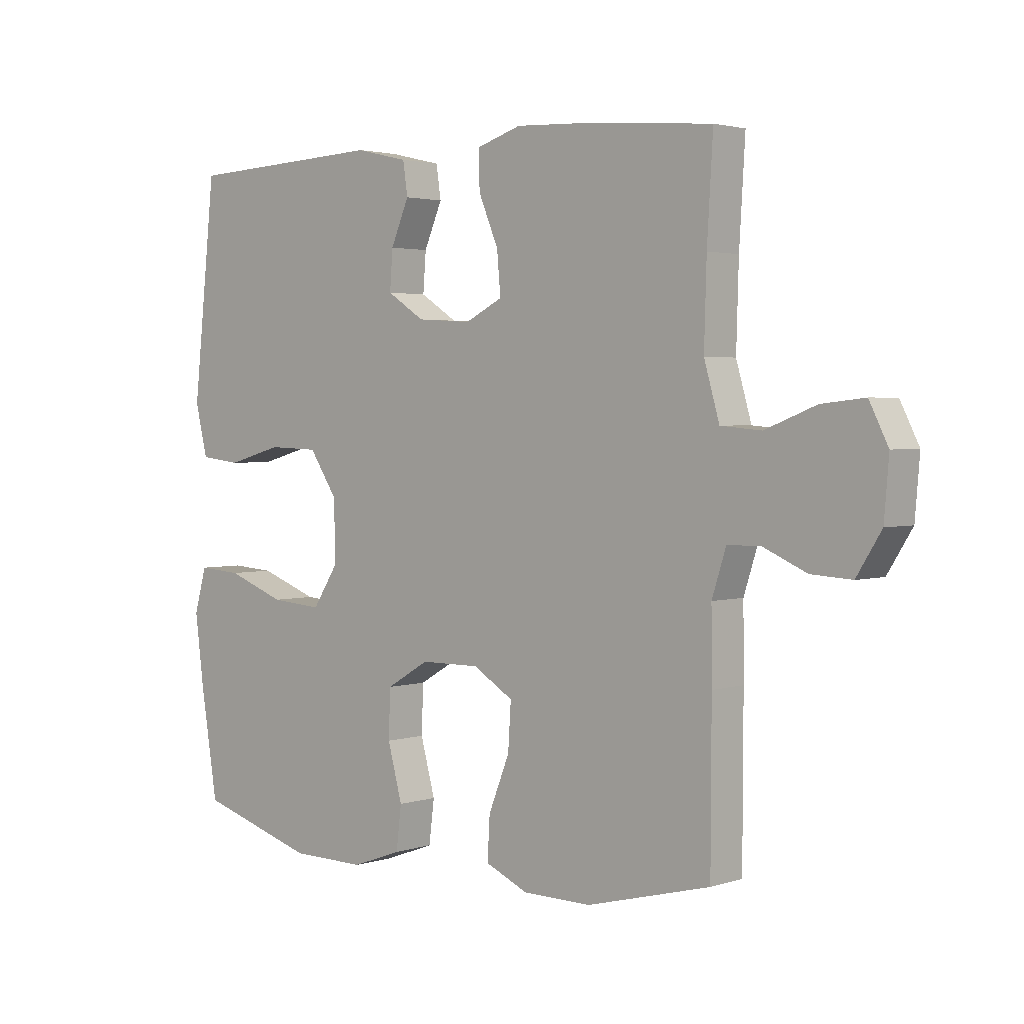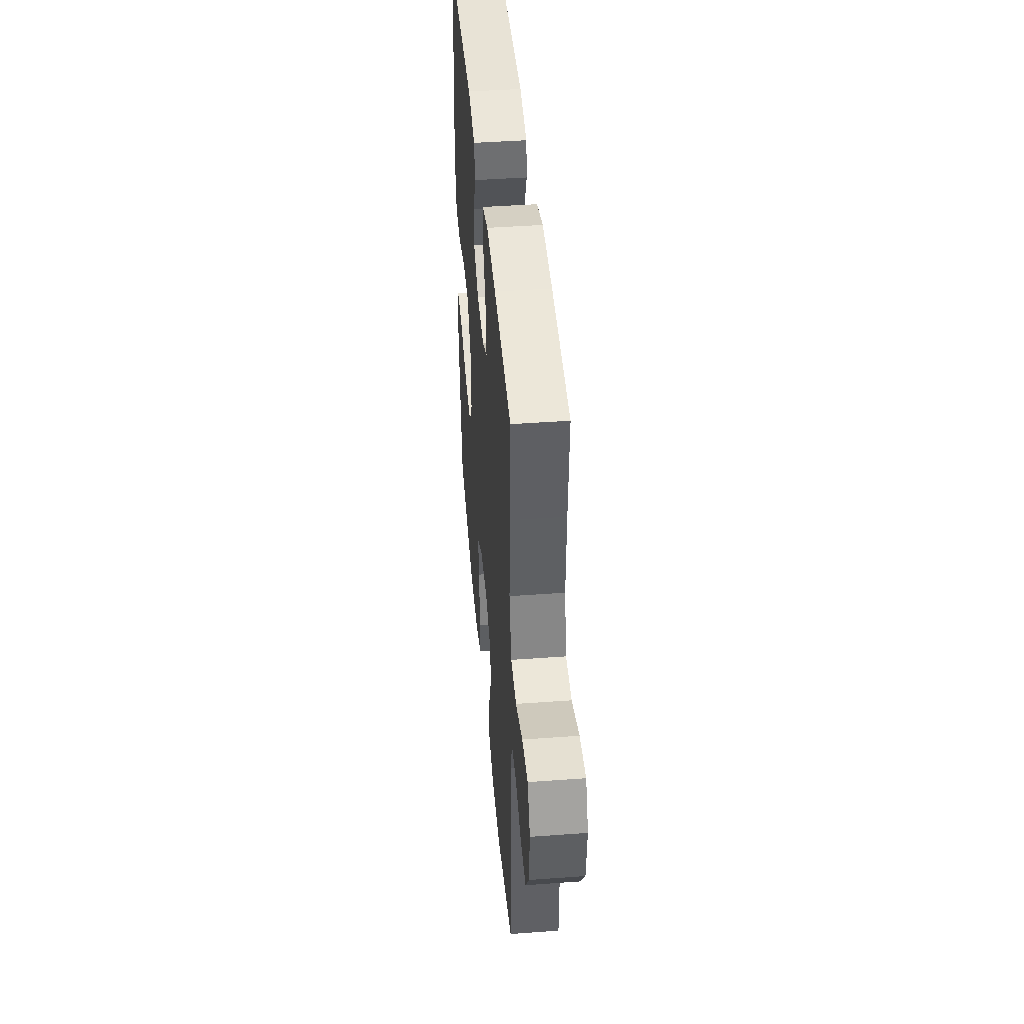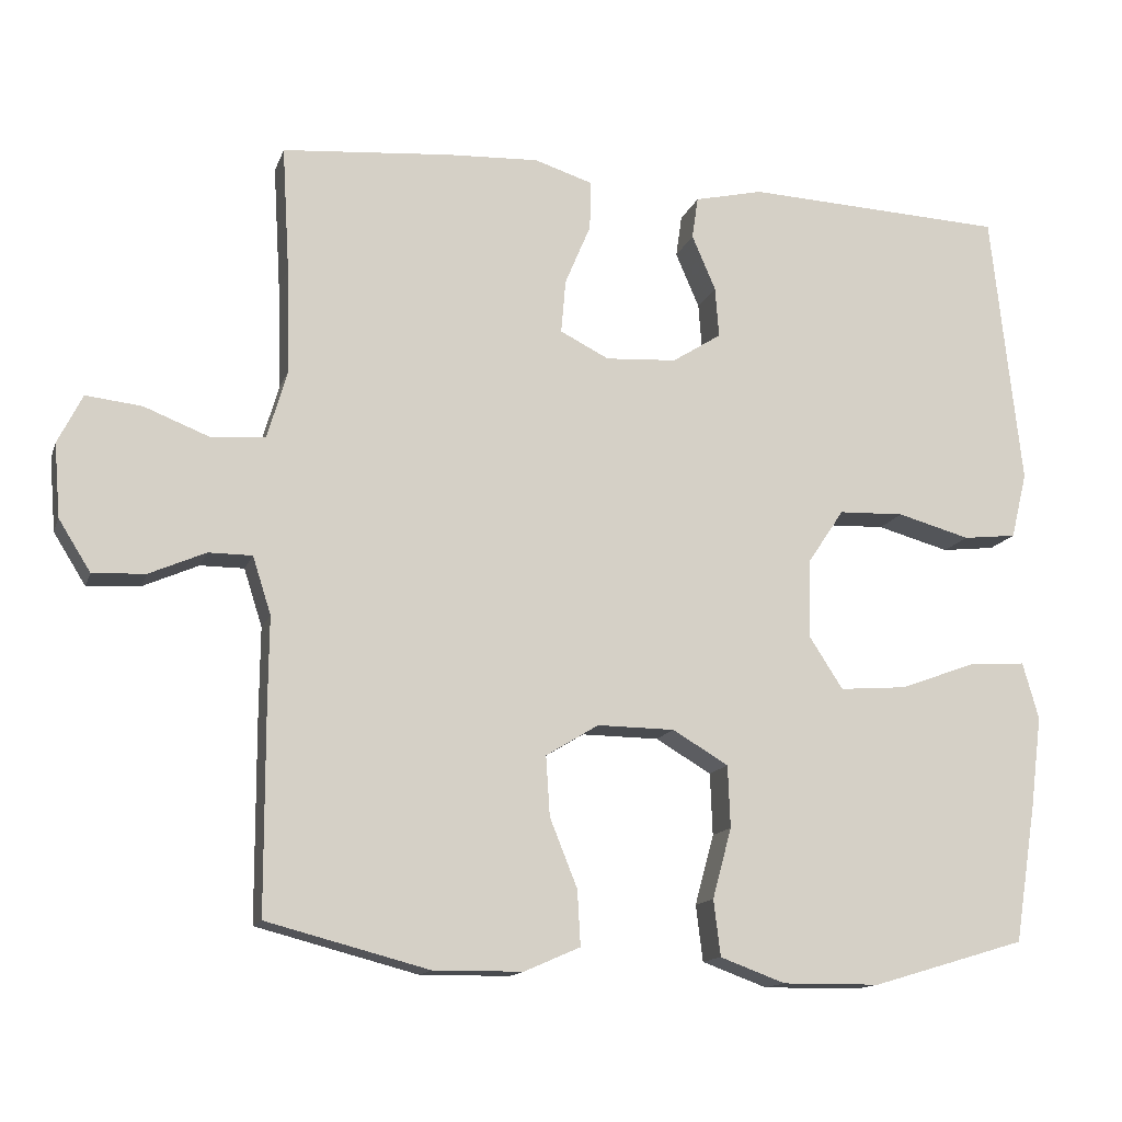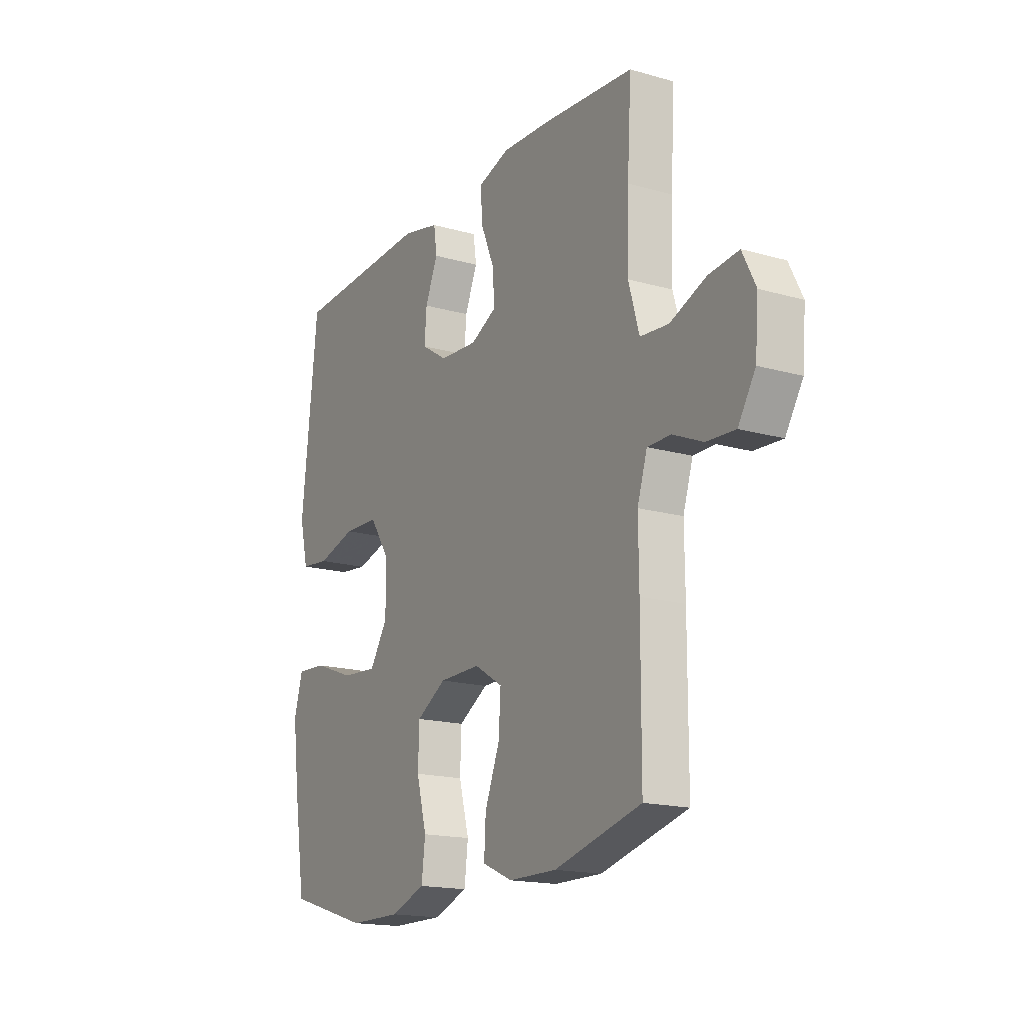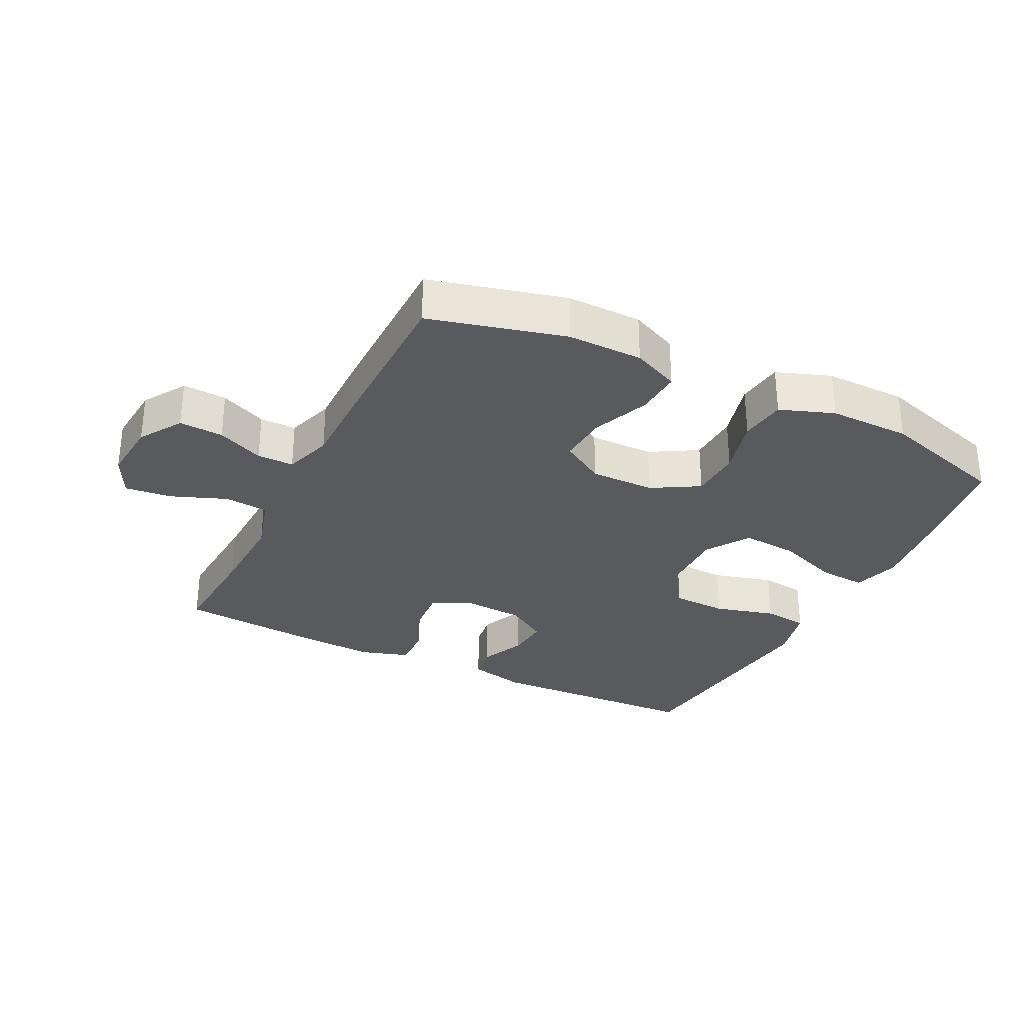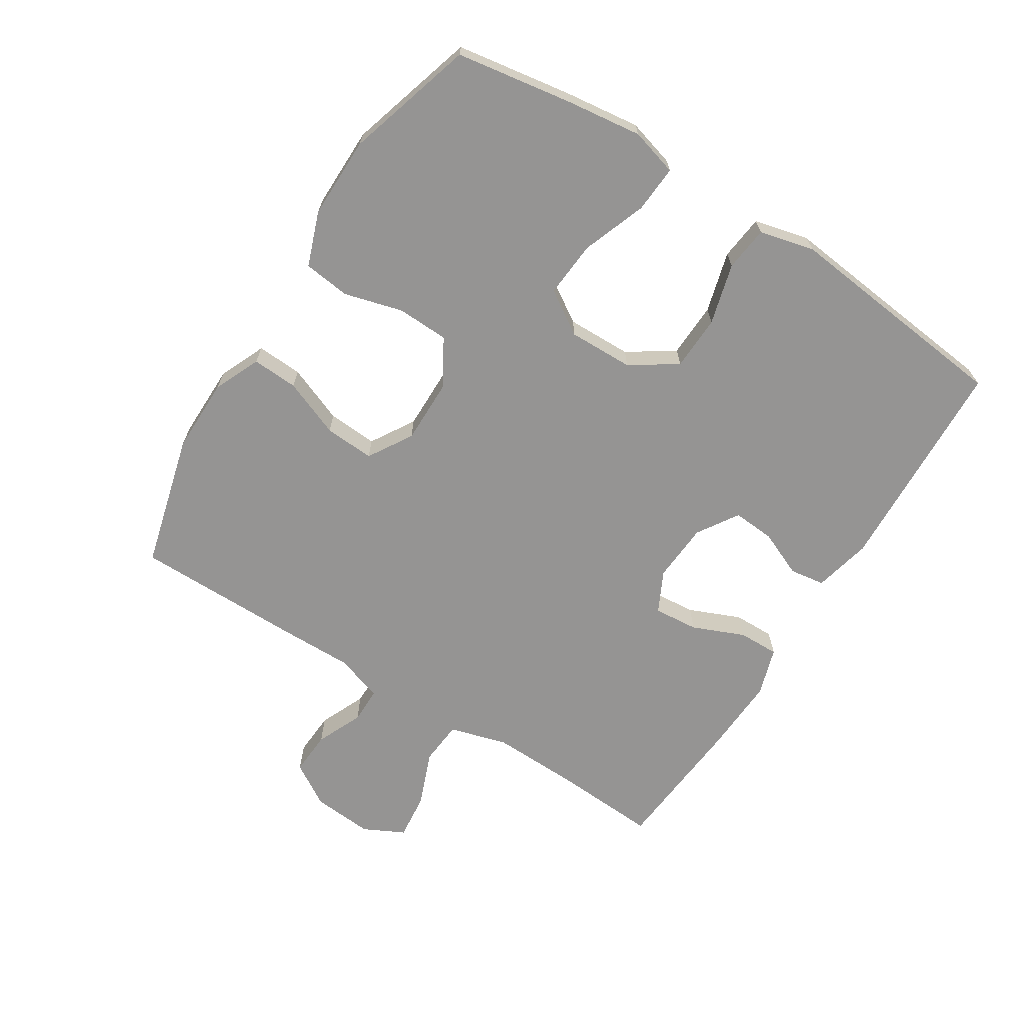
<metadata>
{"format":"obj","ext":"obj","renderer":"f3d","projection":"perspective","resolution":1024,"background":"white","views":[{"elev":2.6,"azim":42.3,"up":"+Z"},{"elev":44.2,"azim":85.1,"up":"+Z"},{"elev":-14.0,"azim":164.3,"up":"+Z"},{"elev":-17.2,"azim":60.4,"up":"+Z"},{"elev":-30.6,"azim":153.4,"up":"+Y"},{"elev":-67.2,"azim":-122.2,"up":"+Y"}]}
</metadata>
<code>
v 0.5 0.07 0.5
v 0.49 0.07 0.335
v 0.486 0.07 0.198
v 0.512 0.07 0.108
v 0.581 0.07 0.102
v 0.668 0.07 0.136
v 0.741 0.07 0.144
v 0.773 0.07 0.08
v 0.765 0.07 -0.016
v 0.723 0.07 -0.083
v 0.654 0.07 -0.079
v 0.581 0.07 -0.047
v 0.524 0.07 -0.047
v 0.5 0.07 -0.122
v 0.501 0.07 -0.239
v 0.5 0.07 -0.5
v 0.289 0.07 -0.555
v 0.172 0.07 -0.554
v 0.099 0.07 -0.522
v 0.103 0.07 -0.45
v 0.139 0.07 -0.36
v 0.144 0.07 -0.282
v 0.075 0.07 -0.24
v -0.026 0.07 -0.241
v -0.099 0.07 -0.284
v -0.102 0.07 -0.365
v -0.077 0.07 -0.457
v -0.086 0.07 -0.53
v -0.171 0.07 -0.561
v -0.299 0.07 -0.56
v -0.5 0.07 -0.5
v -0.529 0.07 -0.318
v -0.544 0.07 -0.2
v -0.523 0.07 -0.126
v -0.449 0.07 -0.131
v -0.349 0.07 -0.168
v -0.261 0.07 -0.175
v -0.217 0.07 -0.107
v -0.219 0.07 -0.005
v -0.267 0.07 0.067
v -0.353 0.07 0.07
v -0.448 0.07 0.044
v -0.518 0.07 0.052
v -0.539 0.07 0.138
v -0.525 0.07 0.267
v -0.5 0.07 0.5
v -0.159 0.07 0.515
v -0.069 0.07 0.494
v -0.061 0.07 0.439
v -0.092 0.07 0.367
v -0.097 0.07 0.301
v -0.033 0.07 0.26
v 0.06 0.07 0.254
v 0.124 0.07 0.286
v 0.118 0.07 0.356
v 0.084 0.07 0.437
v 0.083 0.07 0.501
v 0.159 0.07 0.525
v 0.279 0.07 0.519
v 0.5 0 0.5
v 0.49 0 0.335
v 0.486 0 0.198
v 0.512 0 0.108
v 0.581 0 0.102
v 0.668 0 0.136
v 0.741 0 0.144
v 0.773 0 0.08
v 0.765 0 -0.016
v 0.723 0 -0.083
v 0.654 0 -0.079
v 0.581 0 -0.047
v 0.524 0 -0.047
v 0.5 0 -0.122
v 0.501 0 -0.239
v 0.5 0 -0.5
v 0.289 0 -0.555
v 0.172 0 -0.554
v 0.099 0 -0.522
v 0.103 0 -0.45
v 0.139 0 -0.36
v 0.144 0 -0.282
v 0.075 0 -0.24
v -0.026 0 -0.241
v -0.099 0 -0.284
v -0.102 0 -0.365
v -0.077 0 -0.457
v -0.086 0 -0.53
v -0.171 0 -0.561
v -0.299 0 -0.56
v -0.5 0 -0.5
v -0.529 0 -0.318
v -0.544 0 -0.2
v -0.523 0 -0.126
v -0.449 0 -0.131
v -0.349 0 -0.168
v -0.261 0 -0.175
v -0.217 0 -0.107
v -0.219 0 -0.005
v -0.267 0 0.067
v -0.353 0 0.07
v -0.448 0 0.044
v -0.518 0 0.052
v -0.539 0 0.138
v -0.525 0 0.267
v -0.5 0 0.5
v -0.159 0 0.515
v -0.069 0 0.494
v -0.061 0 0.439
v -0.092 0 0.367
v -0.097 0 0.301
v -0.033 0 0.26
v 0.06 0 0.254
v 0.124 0 0.286
v 0.118 0 0.356
v 0.084 0 0.437
v 0.083 0 0.501
v 0.159 0 0.525
v 0.279 0 0.519
f 58 59 1 2
f 55 56 57 58
f 54 55 58 2
f 53 54 2 3
f 52 53 3 4
f 47 48 49 50
f 45 46 47 50
f 45 50 51
f 44 45 51 52
f 41 42 43 44
f 40 41 44 52
f 33 34 35 36
f 33 36 37
f 32 33 37
f 31 32 37
f 30 31 37
f 29 30 37 38
f 26 27 28 29
f 25 26 29 38
f 18 19 20 21
f 18 21 22
f 17 18 22
f 14 15 16 17
f 13 14 17 22
f 9 10 11 12
f 9 12 13
f 8 9 13
f 5 6 7 8
f 4 5 8 13
f 39 40 52 4
f 24 25 38 39
f 23 24 39 4
f 4 13 22 23
f 61 60 118 117
f 117 116 115 114
f 61 117 114 113
f 62 61 113 112
f 63 62 112 111
f 109 108 107 106
f 109 106 105 104
f 110 109 104
f 111 110 104 103
f 103 102 101 100
f 111 103 100 99
f 95 94 93 92
f 96 95 92
f 96 92 91
f 96 91 90
f 96 90 89
f 97 96 89 88
f 88 87 86 85
f 97 88 85 84
f 80 79 78 77
f 81 80 77
f 81 77 76
f 76 75 74 73
f 81 76 73 72
f 71 70 69 68
f 72 71 68
f 72 68 67
f 67 66 65 64
f 72 67 64 63
f 63 111 99 98
f 98 97 84 83
f 63 98 83 82
f 82 81 72 63
f 1 60 61 2
f 2 61 62 3
f 3 62 63 4
f 4 63 64 5
f 5 64 65 6
f 6 65 66 7
f 7 66 67 8
f 8 67 68 9
f 9 68 69 10
f 10 69 70 11
f 11 70 71 12
f 12 71 72 13
f 13 72 73 14
f 14 73 74 15
f 15 74 75 16
f 16 75 76 17
f 17 76 77 18
f 18 77 78 19
f 19 78 79 20
f 20 79 80 21
f 21 80 81 22
f 22 81 82 23
f 23 82 83 24
f 24 83 84 25
f 25 84 85 26
f 26 85 86 27
f 27 86 87 28
f 28 87 88 29
f 29 88 89 30
f 30 89 90 31
f 31 90 91 32
f 32 91 92 33
f 33 92 93 34
f 34 93 94 35
f 35 94 95 36
f 36 95 96 37
f 37 96 97 38
f 38 97 98 39
f 39 98 99 40
f 40 99 100 41
f 41 100 101 42
f 42 101 102 43
f 43 102 103 44
f 44 103 104 45
f 45 104 105 46
f 46 105 106 47
f 47 106 107 48
f 48 107 108 49
f 49 108 109 50
f 50 109 110 51
f 51 110 111 52
f 52 111 112 53
f 53 112 113 54
f 54 113 114 55
f 55 114 115 56
f 56 115 116 57
f 57 116 117 58
f 58 117 118 59
f 59 118 60 1

</code>
